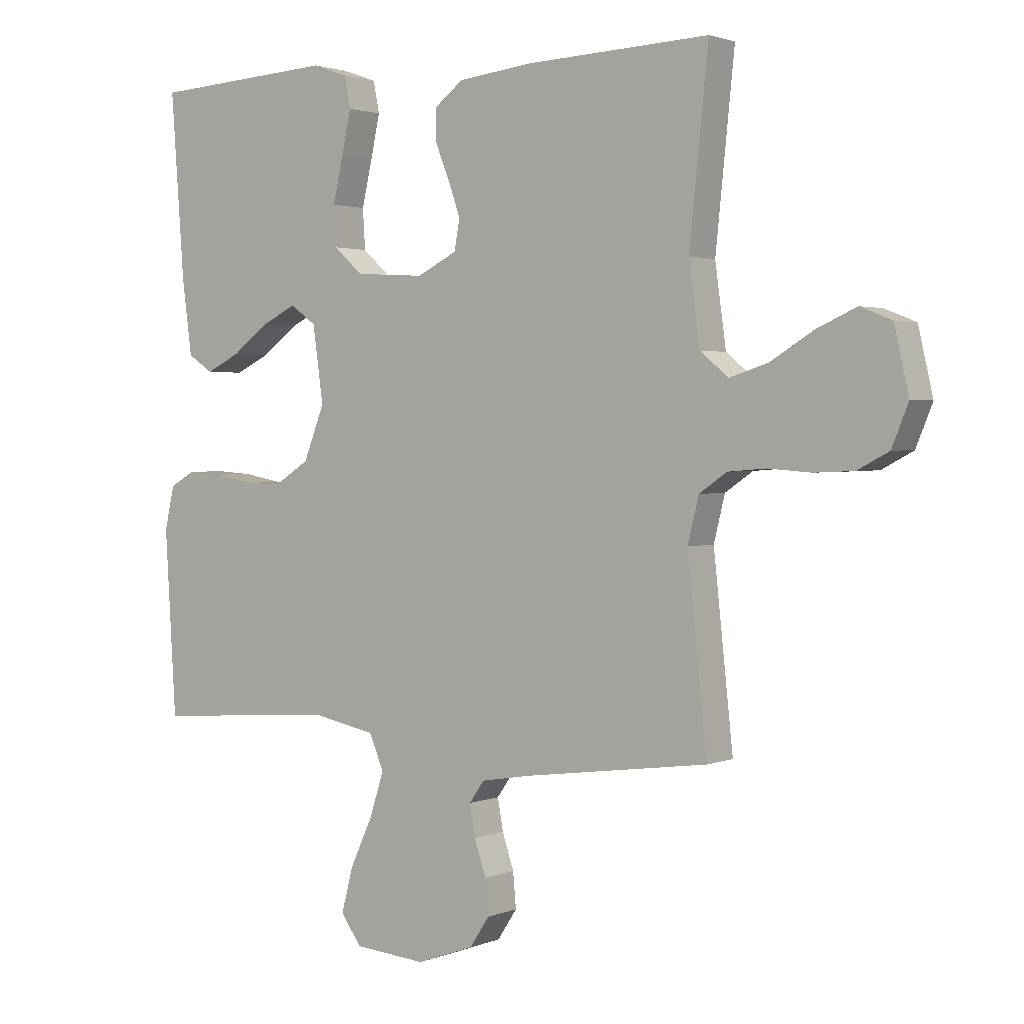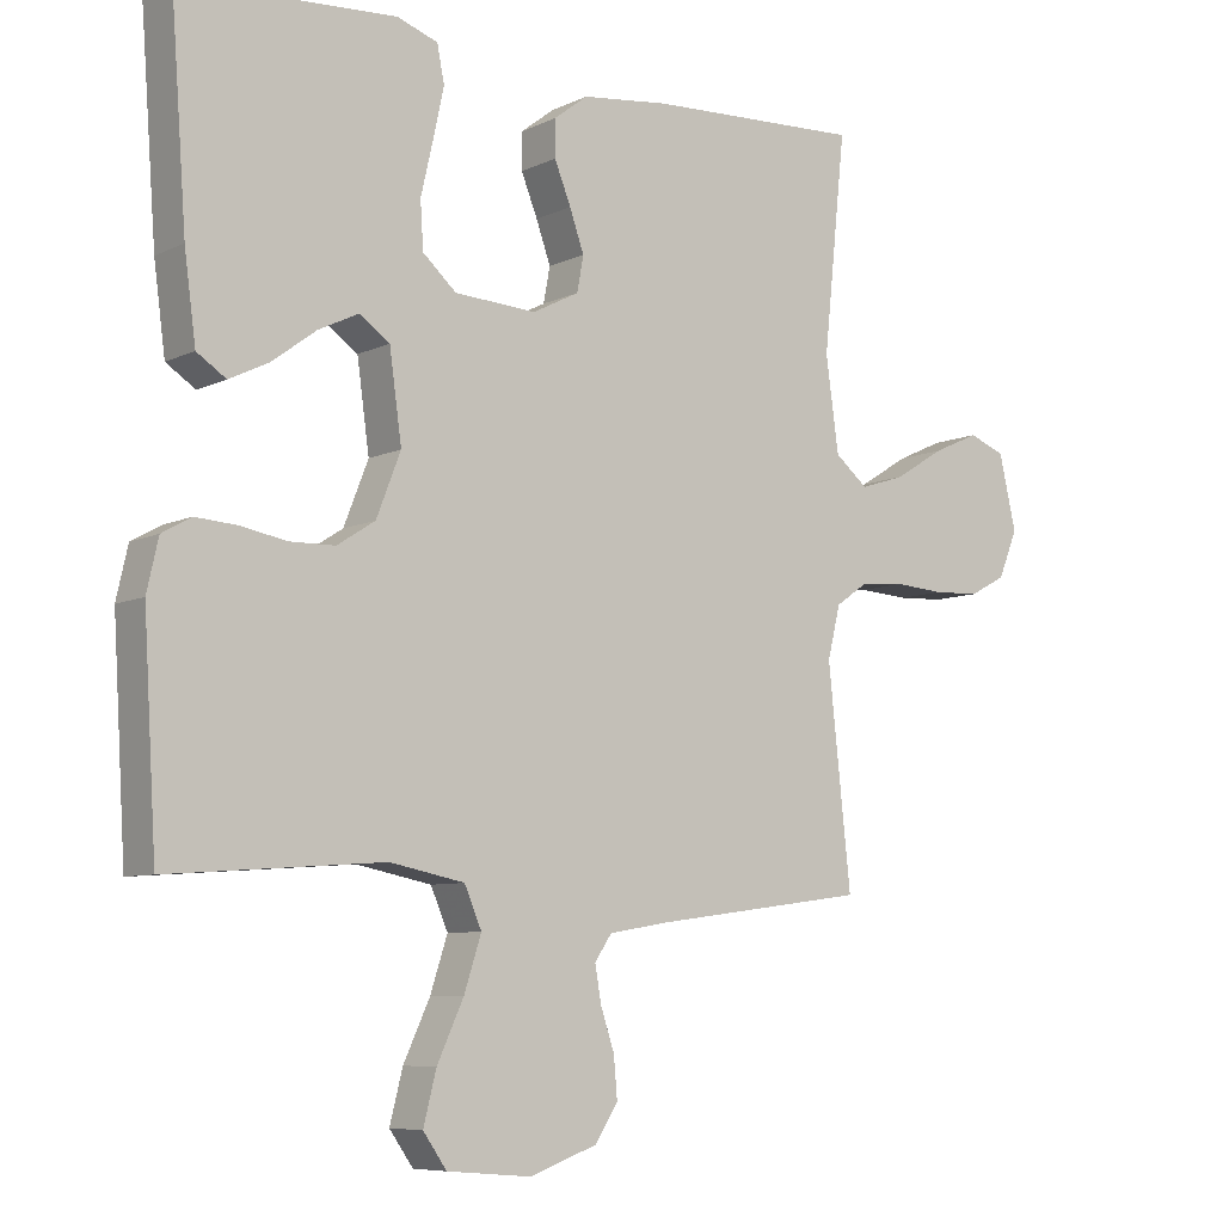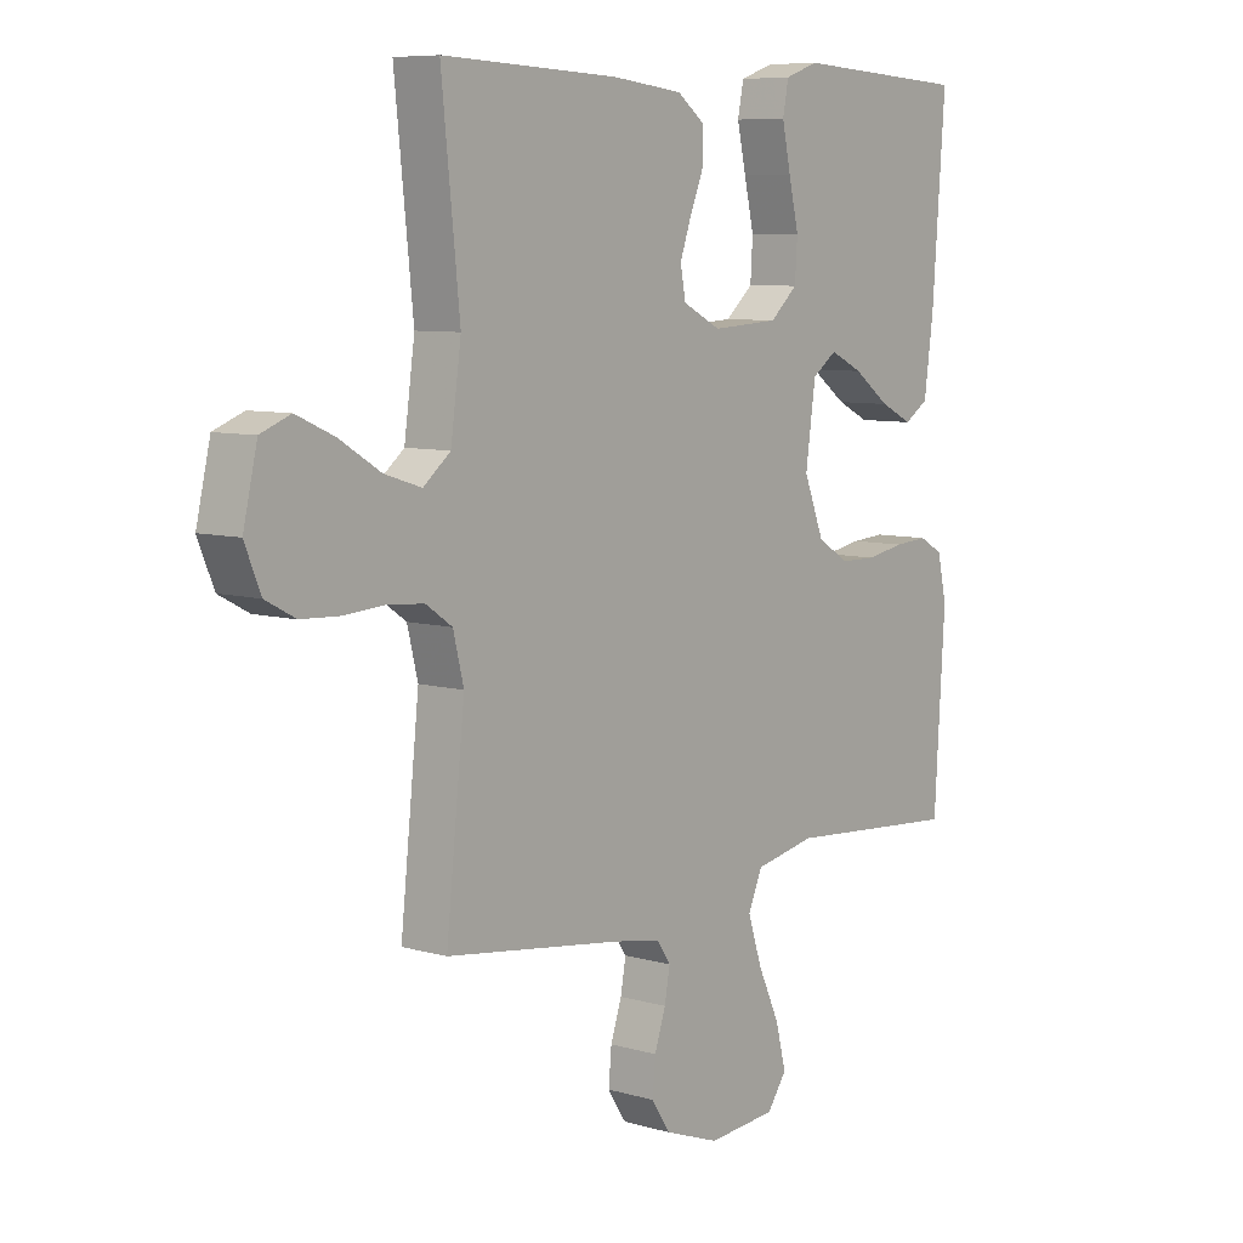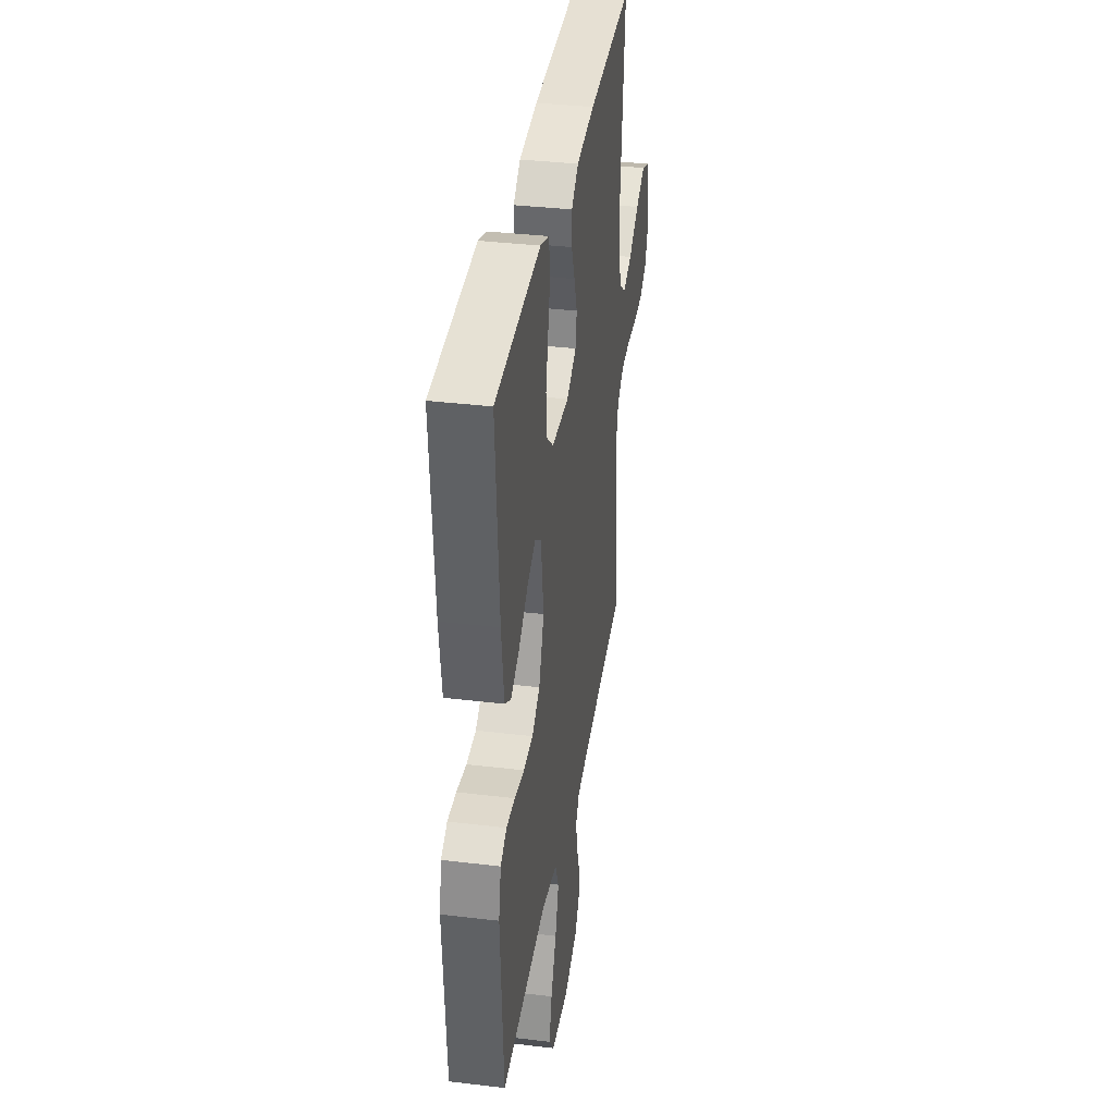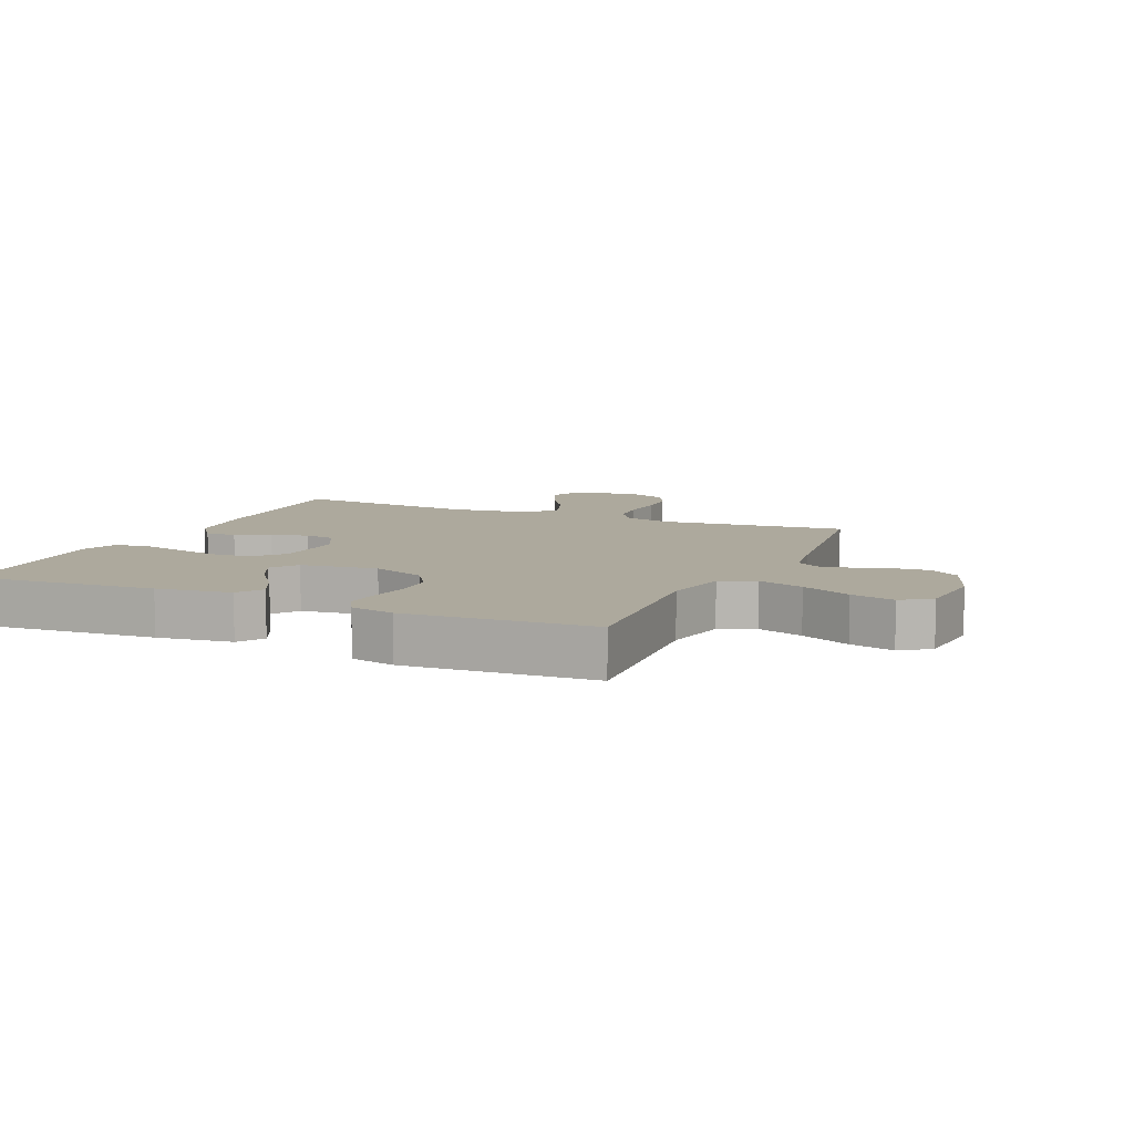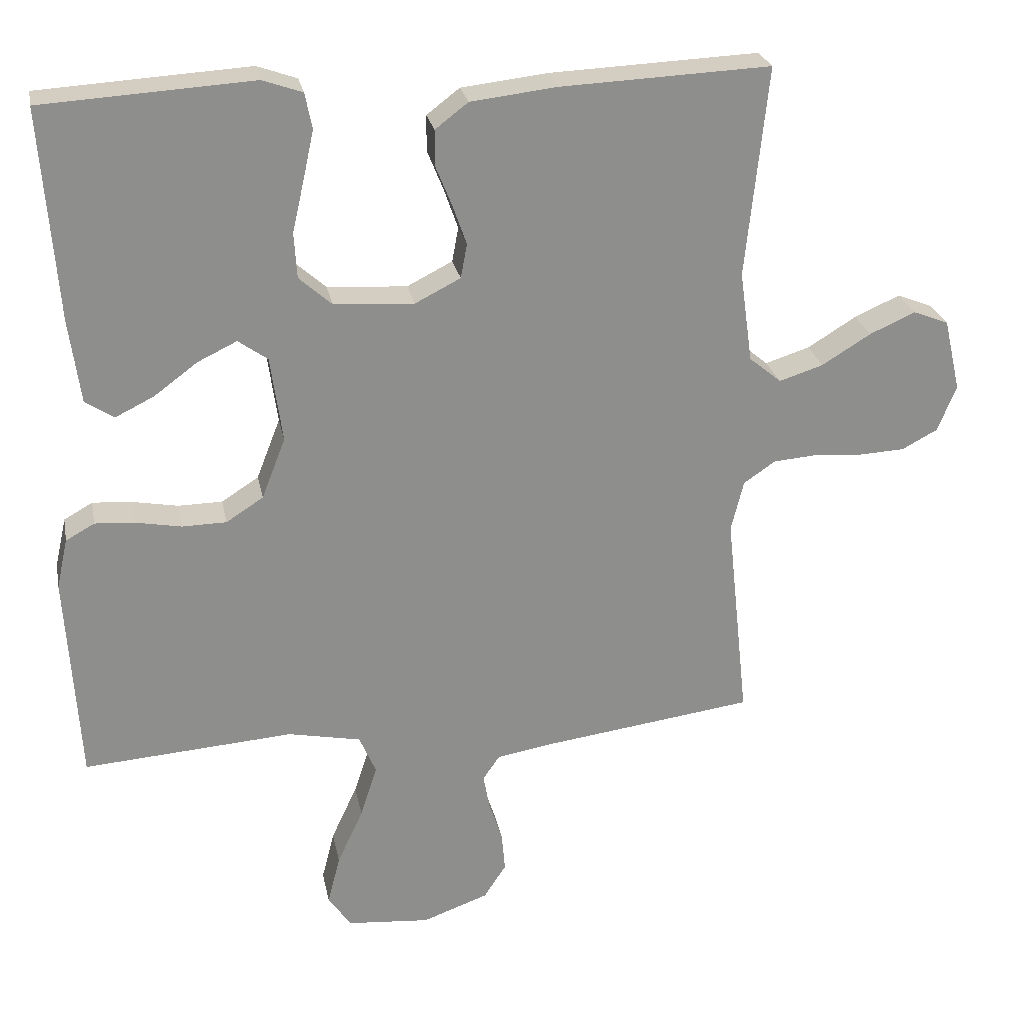
<metadata>
{"format":"obj","ext":"obj","renderer":"f3d","projection":"perspective","resolution":1024,"background":"white","views":[{"elev":1.9,"azim":-144.3,"up":"+Z"},{"elev":-7.5,"azim":142.8,"up":"+Z"},{"elev":7.7,"azim":-51.0,"up":"+Z"},{"elev":36.2,"azim":98.9,"up":"+Z"},{"elev":8.8,"azim":113.8,"up":"+Y"},{"elev":25.5,"azim":169.0,"up":"+Z"}]}
</metadata>
<code>
v -0.5 0.07 0.5
v -0.2 0.07 0.487
v -0.078 0.07 0.473
v -0.031 0.07 0.437
v -0.031 0.07 0.386
v -0.054 0.07 0.329
v -0.074 0.07 0.272
v -0.065 0.07 0.223
v 0 0.07 0.19
v 0.114 0.07 0.197
v 0.161 0.07 0.239
v 0.165 0.07 0.304
v 0.148 0.07 0.378
v 0.133 0.07 0.447
v 0.143 0.07 0.498
v 0.2 0.07 0.518
v 0.5 0.07 0.5
v 0.478 0.07 0.2
v 0.462 0.07 0.08
v 0.421 0.07 0.053
v 0.366 0.07 0.08
v 0.304 0.07 0.126
v 0.248 0.07 0.153
v 0.206 0.07 0.123
v 0.189 0.07 0
v 0.223 0.07 -0.087
v 0.276 0.07 -0.121
v 0.339 0.07 -0.122
v 0.404 0.07 -0.11
v 0.461 0.07 -0.106
v 0.502 0.07 -0.129
v 0.518 0.07 -0.2
v 0.5 0.07 -0.5
v 0.2 0.07 -0.478
v 0.096 0.07 -0.499
v 0.072 0.07 -0.555
v 0.096 0.07 -0.629
v 0.133 0.07 -0.709
v 0.151 0.07 -0.78
v 0.118 0.07 -0.827
v 0 0.07 -0.837
v -0.094 0.07 -0.803
v -0.126 0.07 -0.754
v -0.121 0.07 -0.697
v -0.102 0.07 -0.64
v -0.093 0.07 -0.589
v -0.117 0.07 -0.554
v -0.2 0.07 -0.54
v -0.5 0.07 -0.5
v -0.468 0.07 -0.2
v -0.486 0.07 -0.127
v -0.531 0.07 -0.096
v -0.593 0.07 -0.091
v -0.663 0.07 -0.096
v -0.728 0.07 -0.093
v -0.779 0.07 -0.066
v -0.806 0.07 0
v -0.782 0.07 0.104
v -0.731 0.07 0.124
v -0.666 0.07 0.095
v -0.596 0.07 0.052
v -0.533 0.07 0.032
v -0.487 0.07 0.07
v -0.469 0.07 0.2
v -0.5 0 0.5
v -0.2 0 0.487
v -0.078 0 0.473
v -0.031 0 0.437
v -0.031 0 0.386
v -0.054 0 0.329
v -0.074 0 0.272
v -0.065 0 0.223
v 0 0 0.19
v 0.114 0 0.197
v 0.161 0 0.239
v 0.165 0 0.304
v 0.148 0 0.378
v 0.133 0 0.447
v 0.143 0 0.498
v 0.2 0 0.518
v 0.5 0 0.5
v 0.478 0 0.2
v 0.462 0 0.08
v 0.421 0 0.053
v 0.366 0 0.08
v 0.304 0 0.126
v 0.248 0 0.153
v 0.206 0 0.123
v 0.189 0 0
v 0.223 0 -0.087
v 0.276 0 -0.121
v 0.339 0 -0.122
v 0.404 0 -0.11
v 0.461 0 -0.106
v 0.502 0 -0.129
v 0.518 0 -0.2
v 0.5 0 -0.5
v 0.2 0 -0.478
v 0.096 0 -0.499
v 0.072 0 -0.555
v 0.096 0 -0.629
v 0.133 0 -0.709
v 0.151 0 -0.78
v 0.118 0 -0.827
v 0 0 -0.837
v -0.094 0 -0.803
v -0.126 0 -0.754
v -0.121 0 -0.697
v -0.102 0 -0.64
v -0.093 0 -0.589
v -0.117 0 -0.554
v -0.2 0 -0.54
v -0.5 0 -0.5
v -0.468 0 -0.2
v -0.486 0 -0.127
v -0.531 0 -0.096
v -0.593 0 -0.091
v -0.663 0 -0.096
v -0.728 0 -0.093
v -0.779 0 -0.066
v -0.806 0 0
v -0.782 0 0.104
v -0.731 0 0.124
v -0.666 0 0.095
v -0.596 0 0.052
v -0.533 0 0.032
v -0.487 0 0.07
v -0.469 0 0.2
f 58 59 60 61
f 58 61 62
f 57 58 62
f 56 57 62
f 53 54 55 56
f 52 53 56 62
f 51 52 62 63
f 48 49 50
f 47 48 50 51
f 42 43 44 45
f 42 45 46
f 41 42 46
f 40 41 46
f 37 38 39 40
f 36 37 40 46
f 35 36 46 47
f 31 32 33 34
f 31 34 35
f 28 29 30 31
f 27 28 31 35
f 26 27 35 47
f 19 20 21 22
f 19 22 23
f 18 19 23
f 17 18 23
f 16 17 23 24
f 12 13 14 15
f 12 15 16 24
f 3 4 5 6
f 3 6 7
f 64 1 2 3
f 64 3 7
f 63 64 7 8
f 51 63 8 9
f 25 26 47 51
f 25 51 9 10
f 11 12 24 25
f 10 11 25
f 125 124 123 122
f 126 125 122
f 126 122 121
f 126 121 120
f 120 119 118 117
f 126 120 117 116
f 127 126 116 115
f 114 113 112
f 115 114 112 111
f 109 108 107 106
f 110 109 106
f 110 106 105
f 110 105 104
f 104 103 102 101
f 110 104 101 100
f 111 110 100 99
f 98 97 96 95
f 99 98 95
f 95 94 93 92
f 99 95 92 91
f 111 99 91 90
f 86 85 84 83
f 87 86 83
f 87 83 82
f 87 82 81
f 88 87 81 80
f 79 78 77 76
f 88 80 79 76
f 70 69 68 67
f 71 70 67
f 67 66 65 128
f 71 67 128
f 72 71 128 127
f 73 72 127 115
f 115 111 90 89
f 74 73 115 89
f 89 88 76 75
f 89 75 74
f 1 65 66 2
f 2 66 67 3
f 3 67 68 4
f 4 68 69 5
f 5 69 70 6
f 6 70 71 7
f 7 71 72 8
f 8 72 73 9
f 9 73 74 10
f 10 74 75 11
f 11 75 76 12
f 12 76 77 13
f 13 77 78 14
f 14 78 79 15
f 15 79 80 16
f 16 80 81 17
f 17 81 82 18
f 18 82 83 19
f 19 83 84 20
f 20 84 85 21
f 21 85 86 22
f 22 86 87 23
f 23 87 88 24
f 24 88 89 25
f 25 89 90 26
f 26 90 91 27
f 27 91 92 28
f 28 92 93 29
f 29 93 94 30
f 30 94 95 31
f 31 95 96 32
f 32 96 97 33
f 33 97 98 34
f 34 98 99 35
f 35 99 100 36
f 36 100 101 37
f 37 101 102 38
f 38 102 103 39
f 39 103 104 40
f 40 104 105 41
f 41 105 106 42
f 42 106 107 43
f 43 107 108 44
f 44 108 109 45
f 45 109 110 46
f 46 110 111 47
f 47 111 112 48
f 48 112 113 49
f 49 113 114 50
f 50 114 115 51
f 51 115 116 52
f 52 116 117 53
f 53 117 118 54
f 54 118 119 55
f 55 119 120 56
f 56 120 121 57
f 57 121 122 58
f 58 122 123 59
f 59 123 124 60
f 60 124 125 61
f 61 125 126 62
f 62 126 127 63
f 63 127 128 64
f 64 128 65 1

</code>
